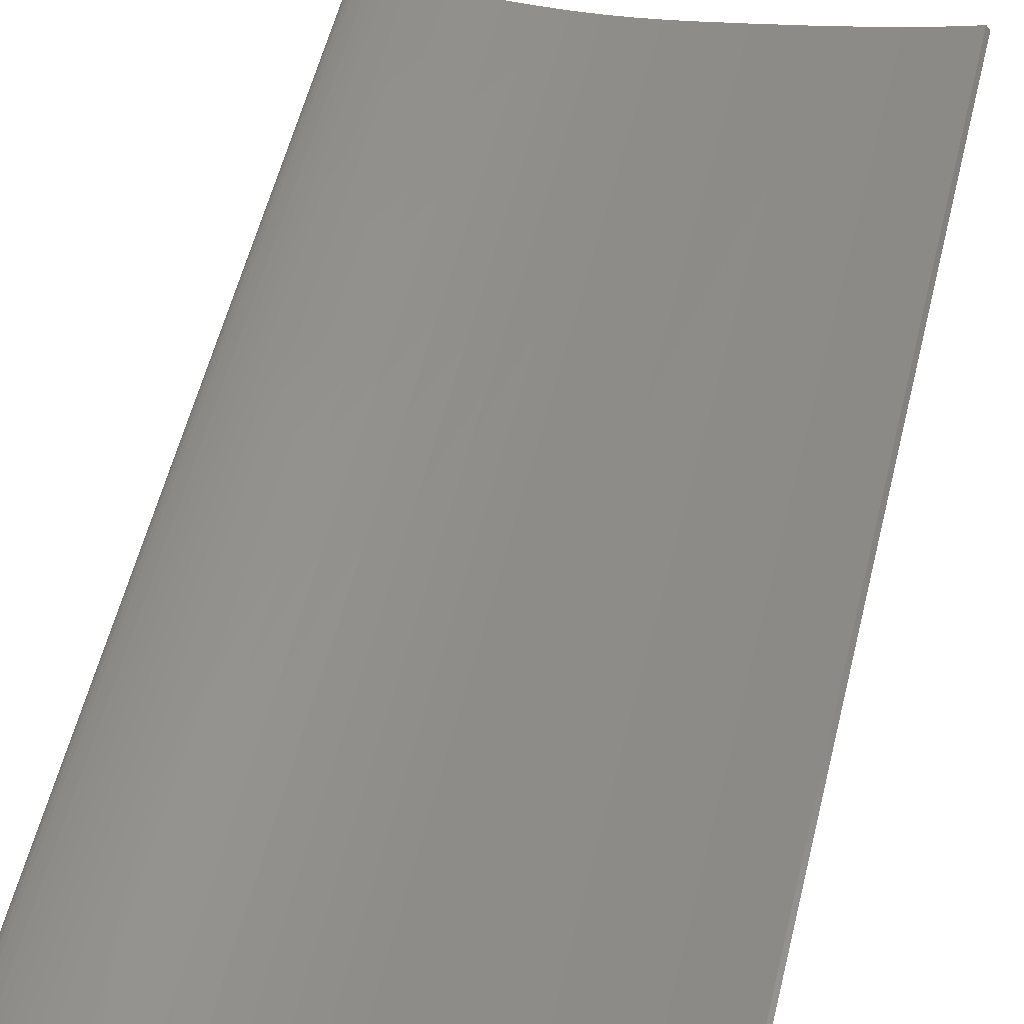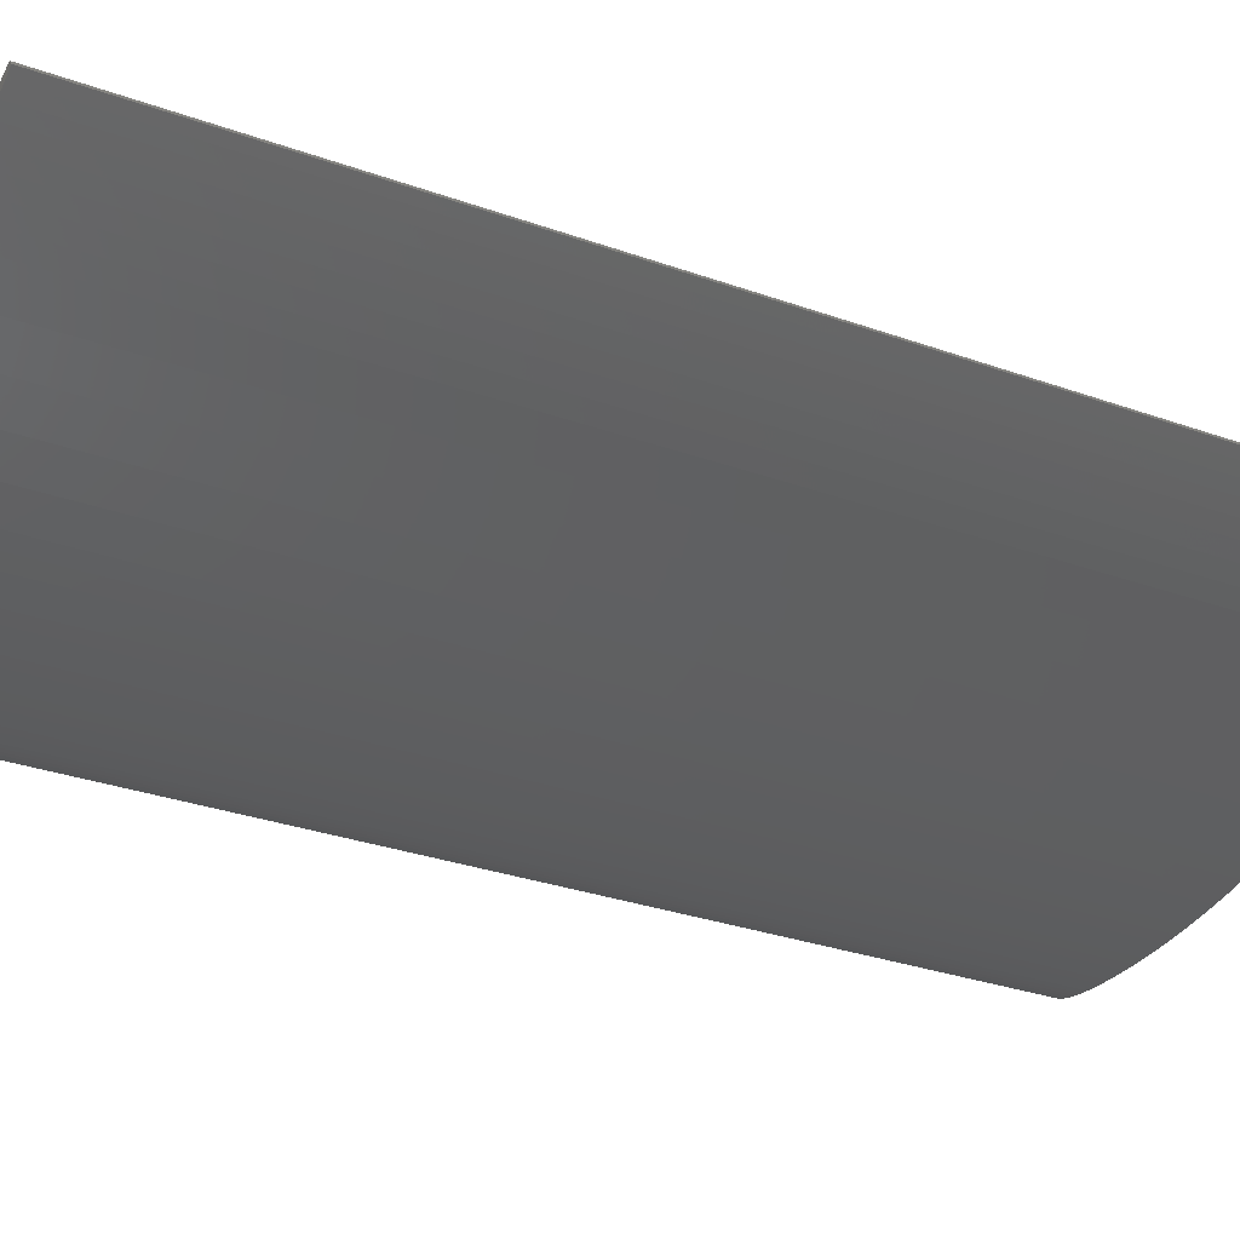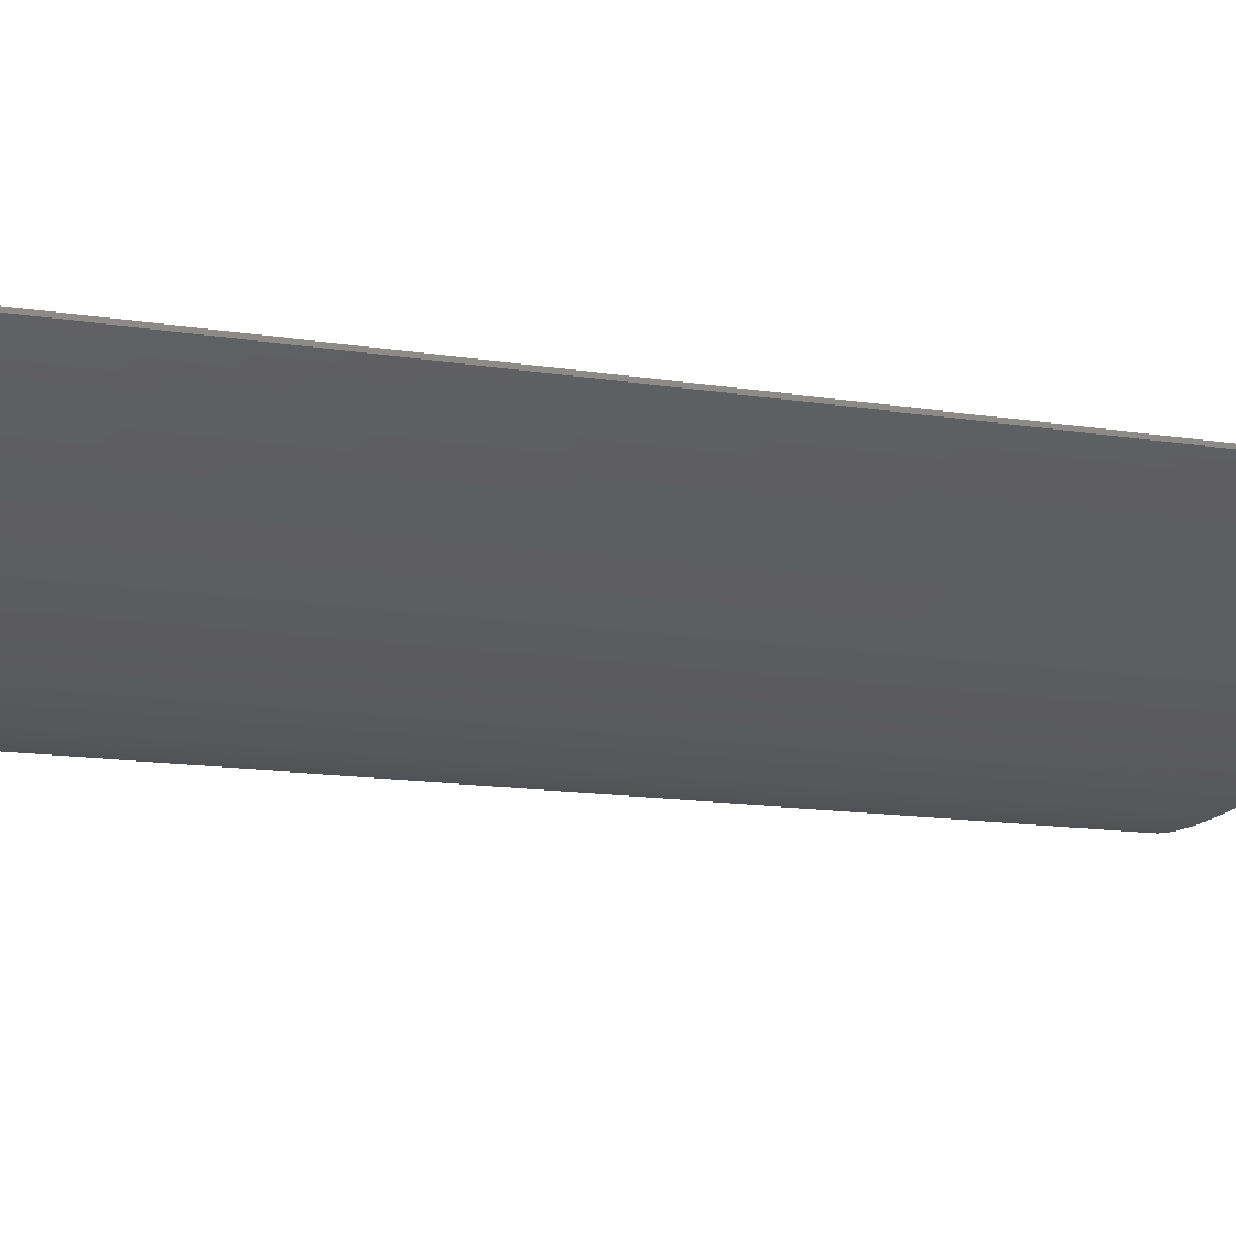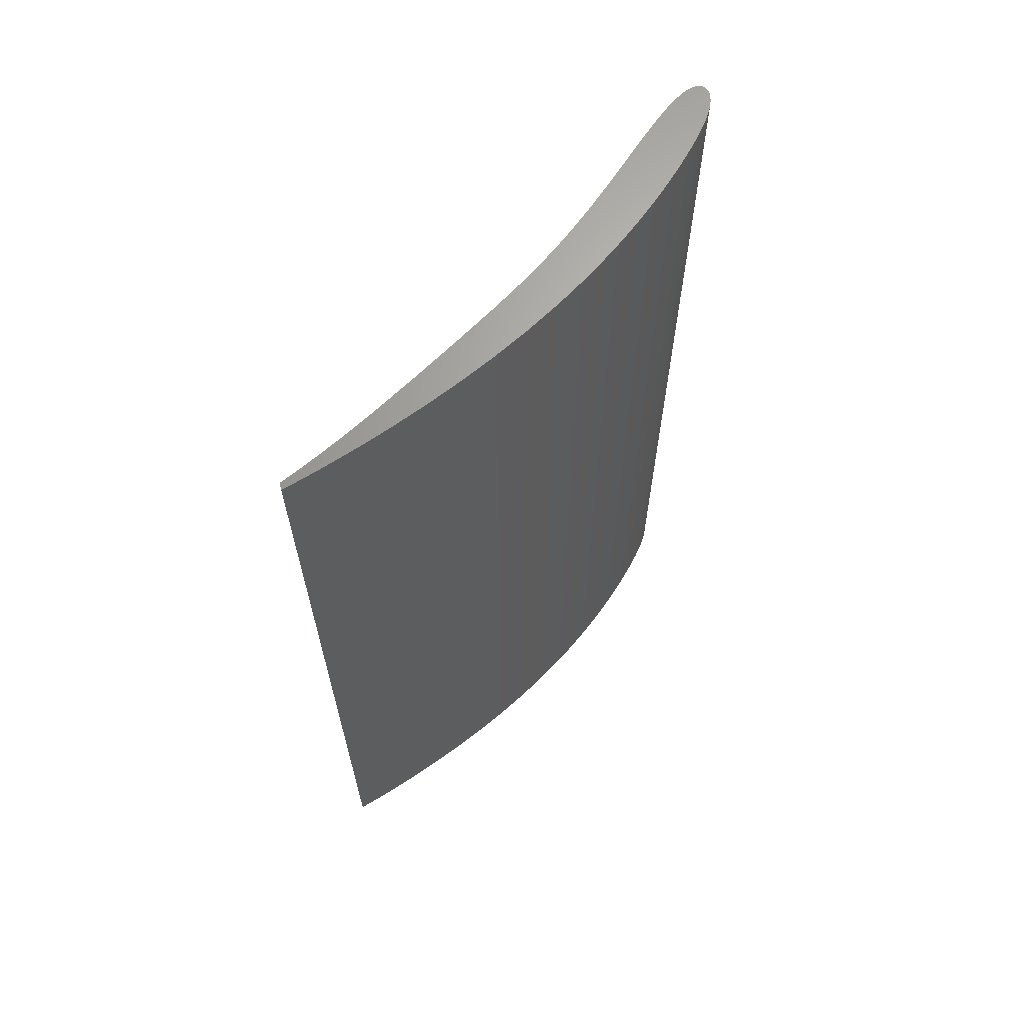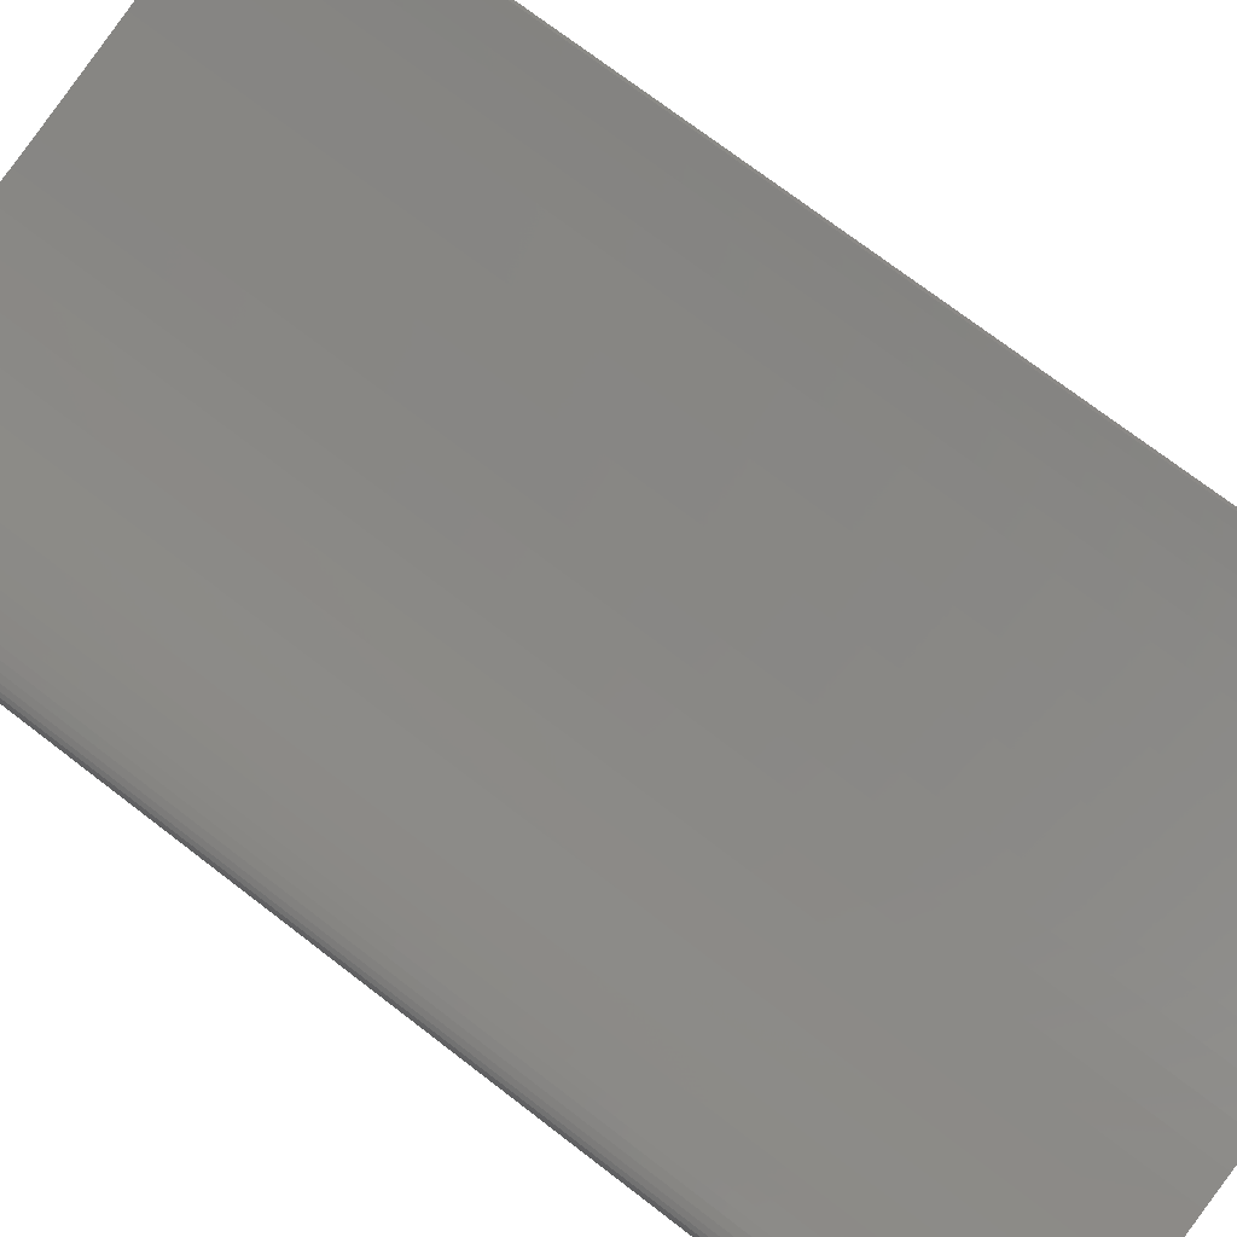
<metadata>
{"format":"stl","ext":"stl","renderer":"f3d","projection":"perspective","resolution":1024,"background":"white","views":[{"elev":59.2,"azim":14.2,"up":"+Z"},{"elev":-29.4,"azim":61.9,"up":"+Z"},{"elev":-14.5,"azim":70.6,"up":"+Z"},{"elev":66.2,"azim":121.8,"up":"+Y"},{"elev":73.4,"azim":-52.5,"up":"+Z"}]}
</metadata>
<code>
# stl→obj: 229 verts, 454 faces
v 0.08154 0.271 0.5187
v 0.0839 0.271 0.5159
v 0.07644 0.271 0.5169
v 0.07084 0.271 0.5149
v 0.07909 0.271 0.5133
v 0.06482 0.271 0.5129
v 0.05847 0.271 0.5109
v 0.07355 0.271 0.5105
v 0.06734 0.271 0.5074
v 0.04502 0.271 0.5067
v 0.0605 0.271 0.5041
v 0.03098 0.271 0.5028
v 0.05307 0.271 0.5006
v 0.04511 0.271 0.4969
v 0.002483 0.271 0.4954
v 0.03668 0.271 0.4932
v 0.02784 0.271 0.4894
v 0.009172 0.271 0.4818
v -0.05283 0.271 0.4825
v -0.02545 0.271 0.4888
v -0.01041 0.271 0.4745
v -0.09568 0.271 0.475
v -0.08091 0.271 0.4771
v -0.06668 0.271 0.4797
v -0.03044 0.271 0.4679
v -0.2059 0.271 0.4686
v -0.2013 0.271 0.4693
v -0.1962 0.271 0.4698
v -0.05047 0.271 0.462
v -0.07014 0.271 0.4571
v -0.07974 0.271 0.455
v -0.08914 0.271 0.4532
v -0.09832 0.271 0.4516
v -0.1072 0.271 0.4502
v -0.1159 0.271 0.4491
v -0.1242 0.271 0.4481
v -0.1322 0.271 0.4474
v -0.14 0.271 0.4468
v -0.1473 0.271 0.4464
v -0.1543 0.271 0.4462
v -0.161 0.271 0.446
v -0.2213 0.271 0.4599
v -0.221 0.271 0.4615
v -0.1673 0.271 0.446
v -0.2212 0.271 0.4584
v -0.1733 0.271 0.4461
v -0.2205 0.271 0.4568
v -0.1789 0.271 0.4463
v -0.2194 0.271 0.4554
v -0.1841 0.271 0.4466
v -0.2179 0.271 0.454
v -0.189 0.271 0.4469
v -0.1936 0.271 0.4473
v -0.216 0.271 0.4527
v -0.1978 0.271 0.4478
v -0.2016 0.271 0.4483
v -0.2052 0.271 0.449
v -0.2138 0.271 0.4516
v -0.2112 0.271 0.4506
v -0.2084 0.271 0.4498
v -0.22 0.271 0.463
v -0.2185 0.271 0.4644
v -0.2163 0.271 0.4657
v -0.2135 0.271 0.4668
v -0.21 0.271 0.4678
v -0.1906 0.271 0.4702
v -0.1846 0.271 0.4705
v -0.1578 0.271 0.4712
v -0.1716 0.271 0.4709
v -0.1435 0.271 0.4715
v -0.1271 0.271 0.4722
v -0.1111 0.271 0.4733
v 0.0839 -0.289 0.5159
v 0.0839 -0.009 0.5159
v 0.08154 -0.289 0.5187
v 0.08154 -0.009 0.5187
v 0.07644 -0.289 0.5169
v 0.07644 -0.1023 0.5169
v 0.07644 0.08433 0.5169
v 0.07084 0.08433 0.5149
v 0.07084 -0.1023 0.5149
v 0.07084 -0.289 0.5149
v 0.06482 -0.1023 0.5129
v 0.06482 -0.289 0.5129
v 0.05847 -0.1023 0.5109
v 0.05847 -0.289 0.5109
v 0.04502 -0.1023 0.5067
v 0.04502 -0.289 0.5067
v 0.03098 -0.1023 0.5028
v 0.03098 -0.289 0.5028
v 0.002483 -0.1023 0.4954
v 0.002483 -0.289 0.4954
v -0.02545 -0.1023 0.4888
v -0.02545 -0.289 0.4888
v -0.05283 -0.1023 0.4825
v -0.05283 -0.289 0.4825
v -0.06668 -0.1023 0.4797
v -0.06668 -0.289 0.4797
v -0.08091 -0.1023 0.4771
v -0.08091 -0.289 0.4771
v -0.09568 -0.1023 0.475
v -0.09568 -0.289 0.475
v -0.1111 -0.1023 0.4733
v -0.1111 -0.289 0.4733
v -0.1271 -0.1023 0.4722
v -0.1271 -0.289 0.4722
v -0.1435 -0.289 0.4715
v -0.1271 0.08433 0.4722
v -0.1111 0.08433 0.4733
v -0.09568 0.08433 0.475
v -0.08091 0.08433 0.4771
v -0.06668 0.08433 0.4797
v -0.05283 0.08433 0.4825
v -0.02545 0.08433 0.4888
v 0.002483 0.08433 0.4954
v 0.03098 0.08433 0.5028
v 0.04502 0.08433 0.5067
v 0.05847 0.08433 0.5109
v 0.06482 0.08433 0.5129
v 0.07909 -0.289 0.5133
v 0.07909 -0.009 0.5133
v 0.07355 -0.009 0.5105
v 0.06734 -0.009 0.5074
v 0.0605 -0.009 0.5041
v 0.05307 -0.009 0.5006
v 0.04511 -0.009 0.4969
v 0.03668 -0.009 0.4932
v 0.02784 -0.009 0.4894
v 0.009172 -0.009 0.4818
v -0.01041 -0.009 0.4745
v -0.03044 -0.009 0.4679
v -0.05047 -0.009 0.462
v -0.07014 -0.009 0.4571
v -0.07974 -0.009 0.455
v -0.08914 -0.009 0.4532
v -0.09832 -0.009 0.4516
v -0.1072 -0.009 0.4502
v -0.1159 -0.009 0.4491
v -0.1242 -0.009 0.4481
v -0.1322 -0.009 0.4474
v -0.14 -0.009 0.4468
v -0.1473 -0.009 0.4464
v -0.1543 -0.009 0.4462
v -0.161 -0.009 0.446
v -0.1673 -0.009 0.446
v -0.1733 -0.009 0.4461
v -0.1789 -0.009 0.4463
v -0.1841 -0.009 0.4466
v -0.189 -0.009 0.4469
v -0.1936 -0.009 0.4473
v -0.1978 -0.009 0.4478
v -0.2016 -0.009 0.4483
v -0.2052 -0.009 0.449
v -0.2084 -0.009 0.4498
v -0.2112 -0.009 0.4506
v -0.2138 -0.009 0.4516
v -0.216 -0.009 0.4527
v -0.2179 -0.009 0.454
v -0.2194 -0.009 0.4554
v -0.2205 -0.009 0.4568
v -0.2212 -0.009 0.4584
v -0.2213 -0.009 0.4599
v -0.221 -0.009 0.4615
v -0.22 -0.009 0.463
v -0.2185 -0.009 0.4644
v -0.2163 -0.009 0.4657
v -0.2135 -0.009 0.4668
v -0.21 -0.009 0.4678
v -0.2059 -0.009 0.4686
v -0.2013 -0.009 0.4693
v -0.1962 -0.009 0.4698
v -0.1906 -0.009 0.4702
v -0.1846 -0.009 0.4705
v -0.1716 -0.009 0.4709
v -0.1578 -0.009 0.4712
v -0.1578 -0.289 0.4712
v -0.1716 -0.289 0.4709
v -0.1846 -0.289 0.4705
v -0.1906 -0.289 0.4702
v -0.1962 -0.289 0.4698
v -0.2013 -0.289 0.4693
v -0.2059 -0.289 0.4686
v -0.21 -0.289 0.4678
v -0.2135 -0.289 0.4668
v -0.2163 -0.289 0.4657
v -0.2185 -0.289 0.4644
v -0.22 -0.289 0.463
v -0.221 -0.289 0.4615
v -0.2213 -0.289 0.4599
v -0.2212 -0.289 0.4584
v -0.2205 -0.289 0.4568
v -0.2194 -0.289 0.4554
v -0.2179 -0.289 0.454
v -0.216 -0.289 0.4527
v -0.2138 -0.289 0.4516
v -0.2112 -0.289 0.4506
v -0.2084 -0.289 0.4498
v -0.2052 -0.289 0.449
v -0.2016 -0.289 0.4483
v -0.1978 -0.289 0.4478
v -0.1936 -0.289 0.4473
v -0.189 -0.289 0.4469
v -0.1841 -0.289 0.4466
v -0.1789 -0.289 0.4463
v -0.1733 -0.289 0.4461
v -0.1673 -0.289 0.446
v -0.161 -0.289 0.446
v -0.1543 -0.289 0.4462
v -0.1473 -0.289 0.4464
v -0.14 -0.289 0.4468
v -0.1322 -0.289 0.4474
v -0.1242 -0.289 0.4481
v -0.1159 -0.289 0.4491
v -0.1072 -0.289 0.4502
v -0.09832 -0.289 0.4516
v -0.08914 -0.289 0.4532
v -0.07974 -0.289 0.455
v -0.07014 -0.289 0.4571
v -0.05047 -0.289 0.462
v -0.03044 -0.289 0.4679
v -0.01041 -0.289 0.4745
v 0.009172 -0.289 0.4818
v 0.02784 -0.289 0.4894
v 0.03668 -0.289 0.4932
v 0.04511 -0.289 0.4969
v 0.05307 -0.289 0.5006
v 0.0605 -0.289 0.5041
v 0.06734 -0.289 0.5074
v 0.07355 -0.289 0.5105
f 1 2 3
f 3 2 4
f 4 2 5
f 4 5 6
f 6 5 7
f 7 5 8
f 7 8 9
f 7 9 10
f 10 9 11
f 10 11 12
f 12 11 13
f 12 13 14
f 12 14 15
f 15 14 16
f 15 16 17
f 18 19 17
f 17 19 20
f 17 20 15
f 21 22 18
f 18 22 23
f 18 23 24
f 25 26 21
f 21 26 27
f 21 27 28
f 25 29 26
f 26 29 30
f 26 30 31
f 31 32 26
f 26 32 33
f 26 33 34
f 34 35 26
f 26 35 36
f 26 36 37
f 37 38 26
f 26 38 39
f 26 39 40
f 40 41 26
f 26 41 42
f 26 42 43
f 41 44 42
f 42 44 45
f 45 44 46
f 45 46 47
f 47 46 48
f 47 48 49
f 49 48 50
f 49 50 51
f 51 50 52
f 51 52 53
f 51 53 54
f 54 53 55
f 54 55 56
f 56 57 54
f 54 57 58
f 58 57 59
f 59 57 60
f 43 61 26
f 26 61 62
f 26 62 63
f 63 64 26
f 26 64 65
f 28 66 21
f 21 66 67
f 21 67 68
f 68 67 69
f 68 70 21
f 21 70 71
f 21 71 72
f 72 22 21
f 24 19 18
f 73 74 75
f 75 74 76
f 76 74 2
f 76 2 1
f 77 75 78
f 78 75 76
f 78 76 79
f 79 76 1
f 79 1 3
f 3 4 79
f 79 4 80
f 79 80 78
f 78 80 81
f 78 81 77
f 77 81 82
f 82 81 83
f 82 83 84
f 84 83 85
f 84 85 86
f 86 85 87
f 86 87 88
f 88 87 89
f 88 89 90
f 90 89 91
f 90 91 92
f 92 91 93
f 92 93 94
f 94 93 95
f 94 95 96
f 96 95 97
f 96 97 98
f 98 97 99
f 98 99 100
f 100 99 101
f 100 101 102
f 102 101 103
f 102 103 104
f 104 103 105
f 104 105 106
f 106 105 107
f 107 105 108
f 107 108 70
f 70 108 71
f 71 108 109
f 71 109 72
f 72 109 110
f 72 110 22
f 22 110 111
f 22 111 23
f 23 111 112
f 23 112 24
f 24 112 113
f 24 113 19
f 19 113 114
f 19 114 20
f 20 114 115
f 20 115 15
f 15 115 116
f 15 116 12
f 12 116 117
f 12 117 10
f 10 117 118
f 10 118 7
f 7 118 119
f 7 119 6
f 6 119 80
f 6 80 4
f 80 119 81
f 81 119 83
f 119 118 83
f 83 118 85
f 118 117 85
f 85 117 87
f 117 116 87
f 87 116 89
f 116 115 89
f 89 115 91
f 115 114 91
f 91 114 93
f 114 113 93
f 93 113 95
f 113 112 95
f 95 112 97
f 112 111 97
f 97 111 99
f 111 110 99
f 99 110 101
f 108 105 103
f 110 109 101
f 101 109 103
f 109 108 103
f 73 120 74
f 74 120 121
f 74 121 2
f 2 121 5
f 5 121 122
f 5 122 8
f 8 122 123
f 8 123 9
f 9 123 124
f 9 124 11
f 11 124 125
f 11 125 13
f 13 125 126
f 13 126 14
f 14 126 127
f 14 127 16
f 16 127 128
f 16 128 17
f 17 128 129
f 17 129 18
f 18 129 130
f 18 130 21
f 21 130 131
f 21 131 25
f 25 131 132
f 25 132 29
f 29 132 133
f 29 133 30
f 30 133 134
f 30 134 31
f 31 134 135
f 31 135 32
f 32 135 136
f 32 136 33
f 33 136 137
f 33 137 34
f 34 137 138
f 34 138 35
f 35 138 139
f 35 139 36
f 36 139 140
f 36 140 37
f 37 140 141
f 37 141 38
f 38 141 142
f 38 142 39
f 39 142 143
f 39 143 40
f 40 143 144
f 40 144 41
f 41 144 145
f 41 145 44
f 44 145 146
f 44 146 46
f 46 146 147
f 46 147 48
f 48 147 148
f 48 148 50
f 50 148 149
f 50 149 52
f 52 149 150
f 52 150 53
f 53 150 151
f 53 151 55
f 55 151 152
f 55 152 56
f 56 152 153
f 56 153 57
f 57 153 154
f 57 154 60
f 60 154 155
f 60 155 59
f 59 155 156
f 59 156 58
f 58 156 157
f 58 157 54
f 54 157 158
f 54 158 51
f 51 158 159
f 51 159 49
f 49 159 160
f 49 160 47
f 47 160 161
f 47 161 45
f 45 161 162
f 45 162 42
f 42 162 163
f 42 163 43
f 43 163 164
f 43 164 61
f 61 164 165
f 61 165 62
f 62 165 166
f 62 166 63
f 63 166 167
f 63 167 64
f 64 167 168
f 64 168 65
f 65 168 169
f 65 169 26
f 26 169 170
f 26 170 27
f 27 170 171
f 27 171 28
f 28 171 172
f 28 172 66
f 66 172 173
f 66 173 67
f 67 173 174
f 67 174 69
f 69 174 175
f 69 175 68
f 68 175 70
f 70 175 107
f 107 175 176
f 176 175 174
f 176 174 177
f 177 174 173
f 177 173 178
f 178 173 172
f 178 172 179
f 179 172 171
f 179 171 180
f 180 171 170
f 180 170 181
f 181 170 169
f 181 169 182
f 182 169 168
f 182 168 183
f 183 168 167
f 183 167 184
f 184 167 166
f 184 166 185
f 185 166 165
f 185 165 186
f 186 165 164
f 186 164 187
f 187 164 163
f 187 163 188
f 188 163 162
f 188 162 189
f 189 162 161
f 189 161 190
f 190 161 160
f 190 160 191
f 191 160 159
f 191 159 192
f 192 159 158
f 192 158 193
f 193 158 157
f 193 157 194
f 194 157 156
f 194 156 195
f 195 156 155
f 195 155 196
f 196 155 154
f 196 154 197
f 197 154 153
f 197 153 198
f 198 153 152
f 198 152 199
f 199 152 151
f 199 151 200
f 200 151 150
f 200 150 201
f 201 150 149
f 201 149 202
f 202 149 148
f 202 148 203
f 203 148 147
f 203 147 204
f 204 147 146
f 204 146 205
f 205 146 145
f 205 145 206
f 206 145 144
f 206 144 207
f 207 144 143
f 207 143 208
f 208 143 142
f 208 142 209
f 209 142 141
f 209 141 210
f 210 141 140
f 210 140 211
f 211 140 139
f 211 139 212
f 212 139 138
f 212 138 213
f 213 138 137
f 213 137 214
f 214 137 136
f 214 136 215
f 215 136 135
f 215 135 216
f 216 135 134
f 216 134 217
f 217 134 133
f 217 133 218
f 218 133 132
f 218 132 219
f 219 132 131
f 219 131 220
f 220 131 130
f 220 130 221
f 221 130 129
f 221 129 222
f 222 129 128
f 222 128 223
f 223 128 127
f 223 127 224
f 224 127 126
f 224 126 225
f 225 126 125
f 225 125 226
f 226 125 124
f 226 124 227
f 227 124 123
f 227 123 228
f 228 123 122
f 228 122 229
f 229 122 121
f 229 121 120
f 75 77 73
f 73 77 82
f 73 82 120
f 120 82 84
f 120 84 86
f 88 228 86
f 86 228 229
f 86 229 120
f 228 88 227
f 227 88 90
f 227 90 226
f 226 90 225
f 225 90 92
f 225 92 224
f 224 92 223
f 223 92 94
f 223 94 96
f 223 96 222
f 222 96 98
f 222 98 100
f 100 102 222
f 222 102 221
f 221 102 104
f 221 104 106
f 106 107 221
f 221 107 176
f 221 176 178
f 178 176 177
f 178 179 221
f 221 179 180
f 221 180 181
f 181 182 221
f 221 182 220
f 220 182 219
f 219 182 218
f 218 182 217
f 217 182 216
f 216 182 215
f 215 182 214
f 214 182 213
f 213 182 212
f 212 182 211
f 211 182 210
f 210 182 209
f 209 182 208
f 208 182 207
f 207 182 206
f 206 182 190
f 206 190 205
f 205 190 191
f 205 191 204
f 204 191 192
f 204 192 203
f 203 192 193
f 203 193 202
f 202 193 201
f 201 193 194
f 201 194 200
f 200 194 199
f 199 194 198
f 198 194 195
f 198 195 196
f 183 184 182
f 182 184 185
f 182 185 186
f 186 187 182
f 182 187 188
f 182 188 189
f 189 190 182
f 196 197 198

</code>
